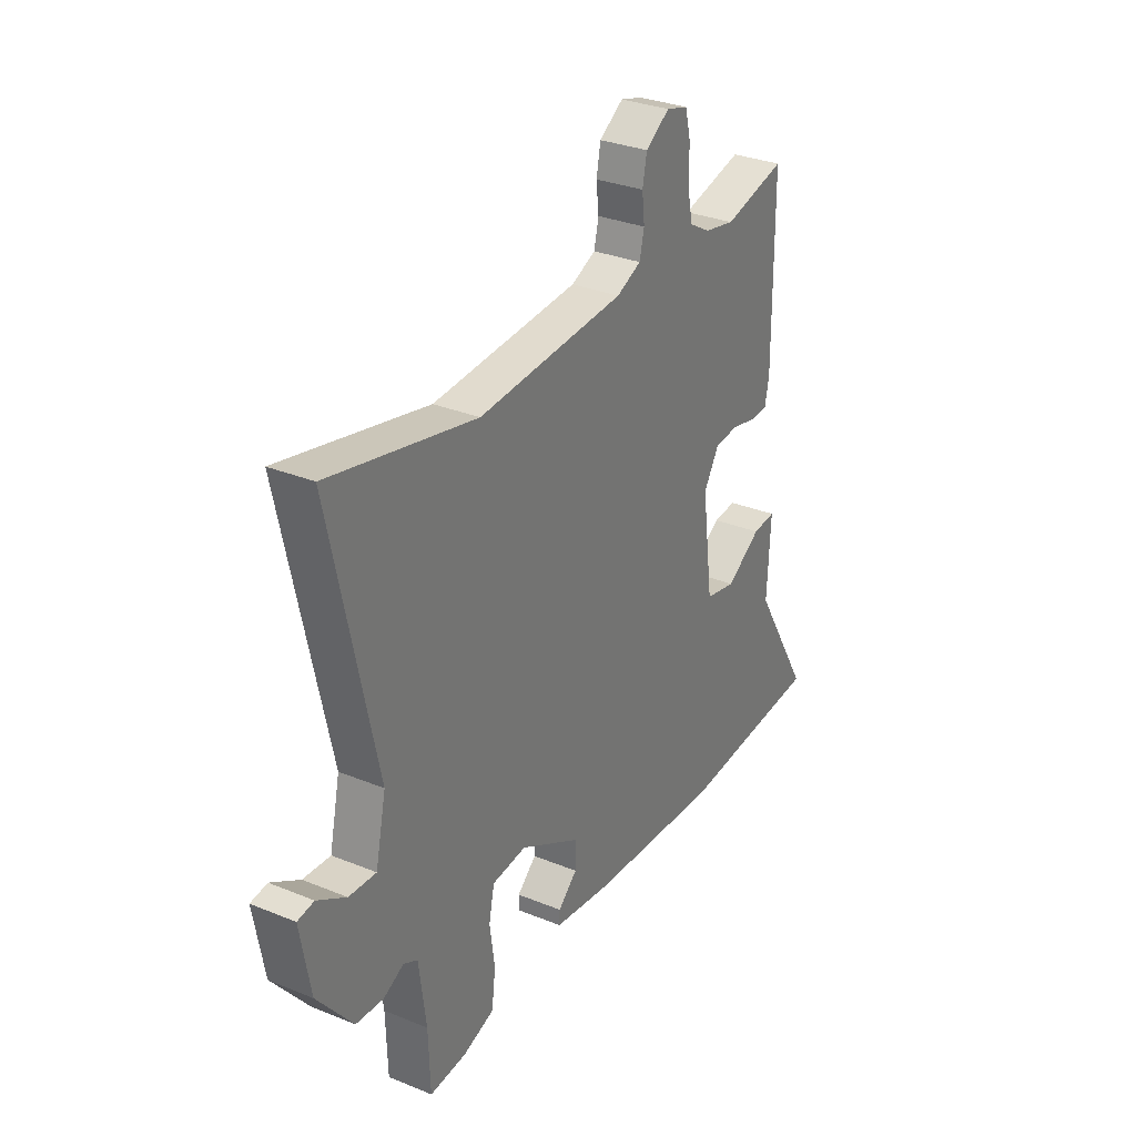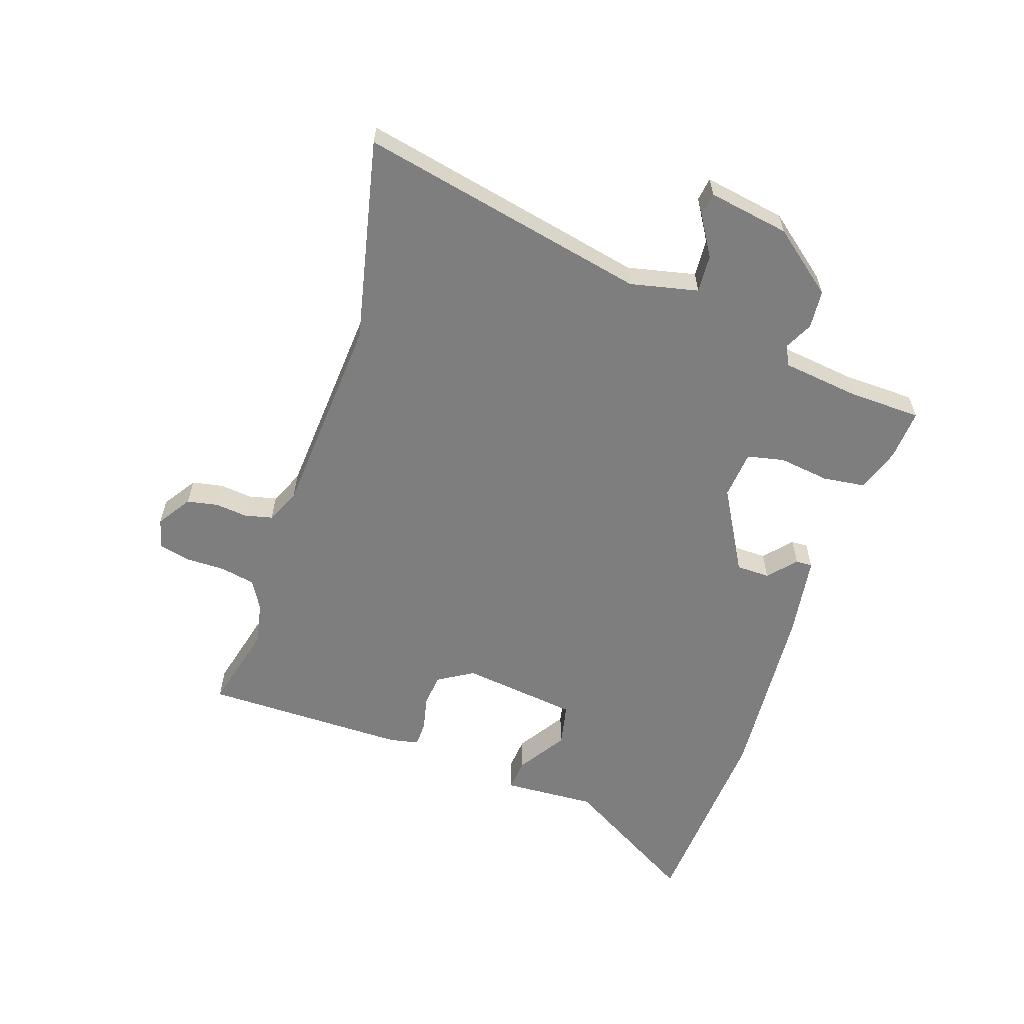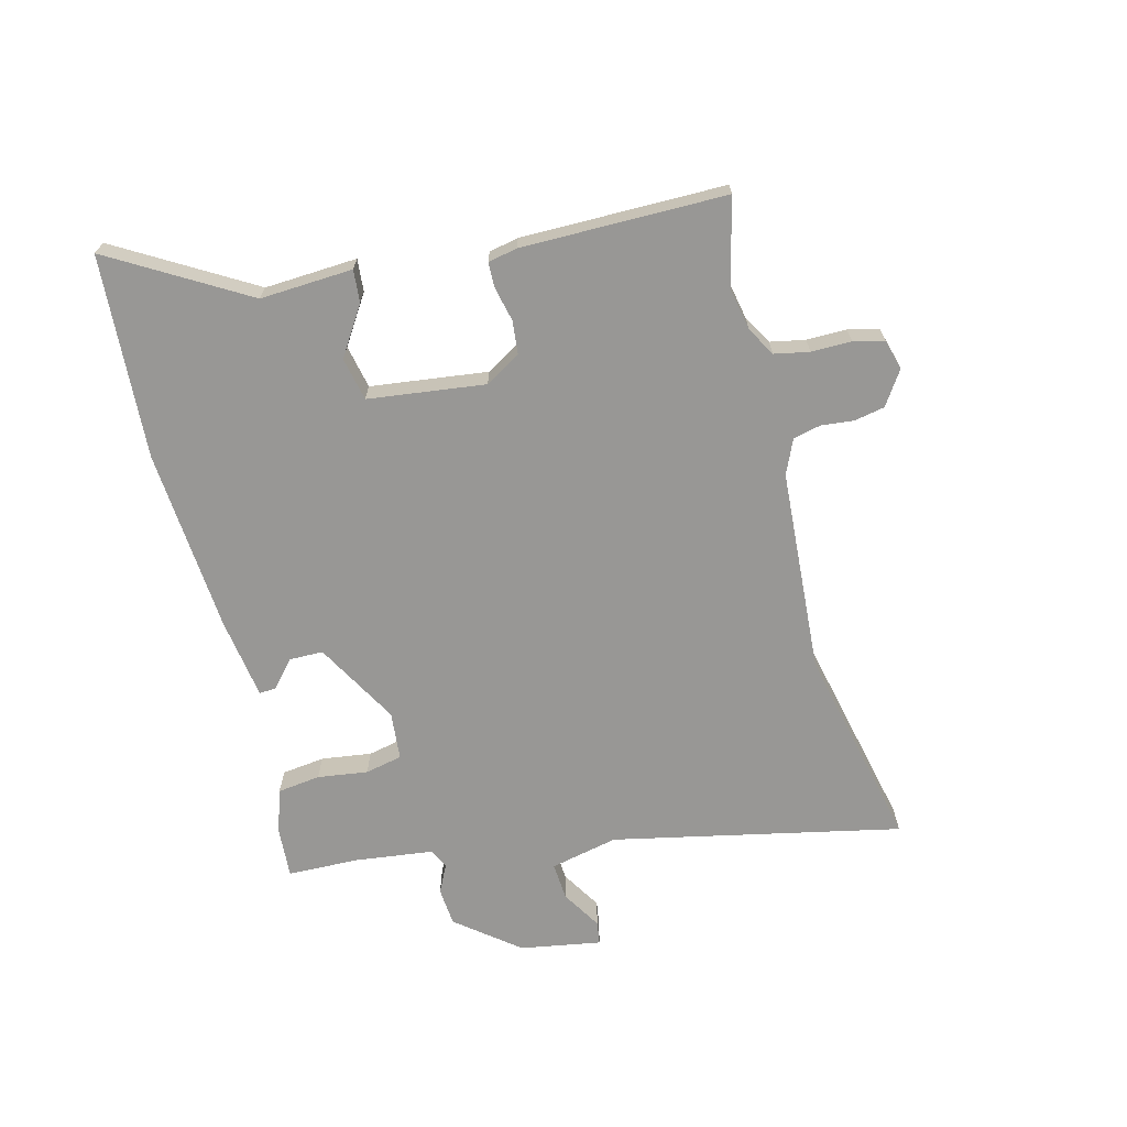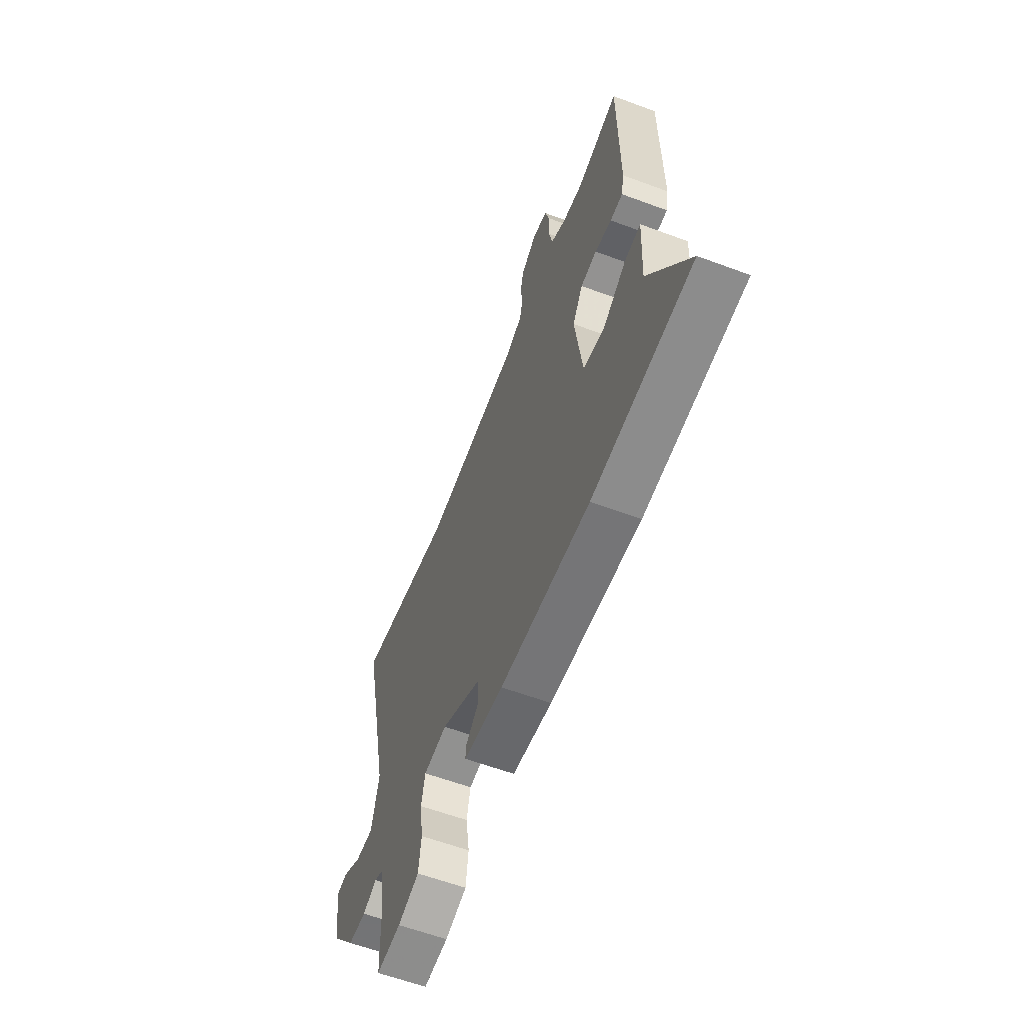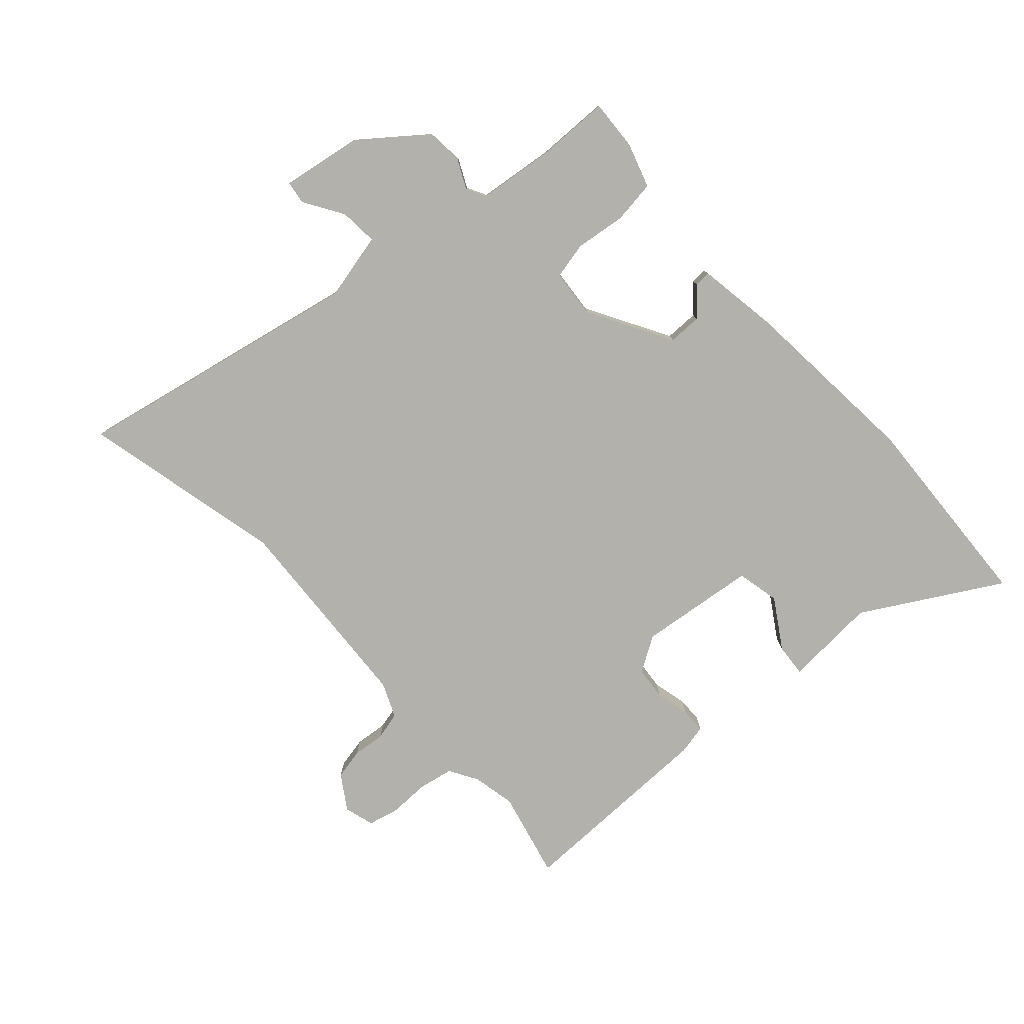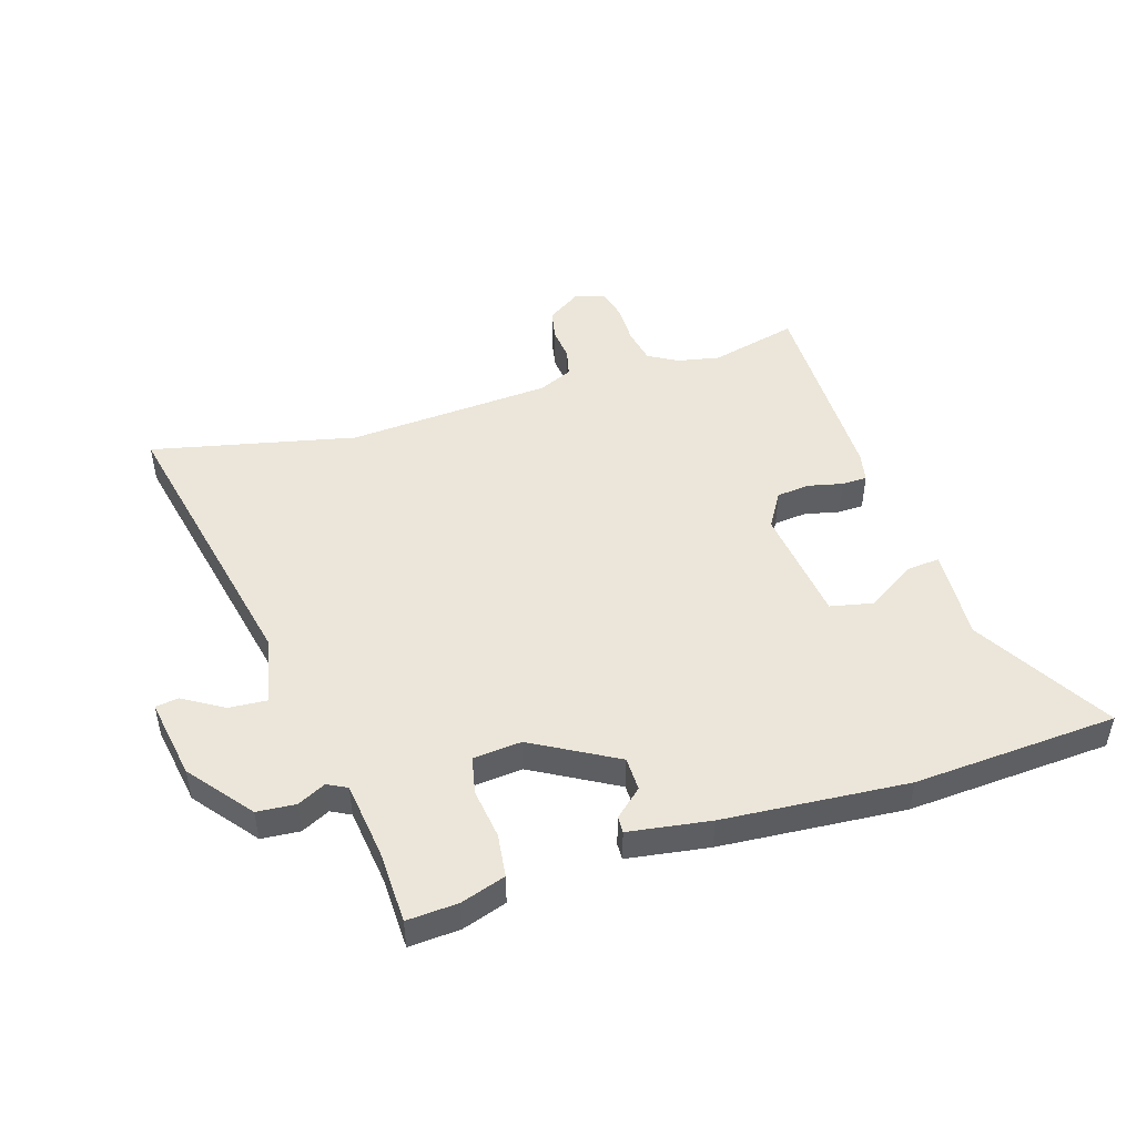
<metadata>
{"format":"obj","ext":"obj","renderer":"f3d","projection":"perspective","resolution":1024,"background":"white","views":[{"elev":31.0,"azim":120.3,"up":"+Z"},{"elev":-59.5,"azim":71.7,"up":"+Y"},{"elev":-68.2,"azim":-75.3,"up":"+Y"},{"elev":-60.5,"azim":-110.8,"up":"+Z"},{"elev":-78.9,"azim":132.9,"up":"+Y"},{"elev":48.1,"azim":163.0,"up":"+Y"}]}
</metadata>
<code>
v 0.467 0.07 -0.524
v 0.381 0.07 -0.518
v 0.306 0.07 -0.493
v 0.297 0.07 -0.42
v 0.309 0.07 -0.335
v 0.296 0.07 -0.272
v 0.214 0.07 -0.264
v 0.072 0.07 -0.343
v 0.071 0.07 -0.4
v 0.117 0.07 -0.441
v 0.118 0.07 -0.469
v -0.02 0.07 -0.489
v -0.332 0.07 -0.511
v -0.676 0.07 -0.488
v -0.54 0.07 -0.259
v -0.548 0.07 -0.102
v -0.493 0.07 -0.107
v -0.411 0.07 -0.16
v -0.338 0.07 -0.145
v -0.312 0.07 0.053
v -0.348 0.07 0.113
v -0.404 0.07 0.119
v -0.462 0.07 0.106
v -0.505 0.07 0.107
v -0.515 0.07 0.157
v -0.513 0.07 0.503
v -0.366 0.07 0.466
v -0.294 0.07 0.48
v -0.245 0.07 0.508
v -0.233 0.07 0.567
v -0.233 0.07 0.635
v -0.22 0.07 0.687
v -0.169 0.07 0.701
v -0.112 0.07 0.663
v -0.102 0.07 0.611
v -0.108 0.07 0.556
v -0.097 0.07 0.509
v -0.039 0.07 0.483
v 0.307 0.07 0.458
v 0.652 0.07 0.533
v 0.546 0.07 0.045
v 0.571 0.07 -0.07
v 0.635 0.07 -0.066
v 0.703 0.07 -0.025
v 0.742 0.07 -0.031
v 0.718 0.07 -0.168
v 0.634 0.07 -0.273
v 0.569 0.07 -0.278
v 0.521 0.07 -0.254
v 0.488 0.07 -0.271
v 0.471 0.07 -0.401
v 0.467 0 -0.524
v 0.381 0 -0.518
v 0.306 0 -0.493
v 0.297 0 -0.42
v 0.309 0 -0.335
v 0.296 0 -0.272
v 0.214 0 -0.264
v 0.072 0 -0.343
v 0.071 0 -0.4
v 0.117 0 -0.441
v 0.118 0 -0.469
v -0.02 0 -0.489
v -0.332 0 -0.511
v -0.676 0 -0.488
v -0.54 0 -0.259
v -0.548 0 -0.102
v -0.493 0 -0.107
v -0.411 0 -0.16
v -0.338 0 -0.145
v -0.312 0 0.053
v -0.348 0 0.113
v -0.404 0 0.119
v -0.462 0 0.106
v -0.505 0 0.107
v -0.515 0 0.157
v -0.513 0 0.503
v -0.366 0 0.466
v -0.294 0 0.48
v -0.245 0 0.508
v -0.233 0 0.567
v -0.233 0 0.635
v -0.22 0 0.687
v -0.169 0 0.701
v -0.112 0 0.663
v -0.102 0 0.611
v -0.108 0 0.556
v -0.097 0 0.509
v -0.039 0 0.483
v 0.307 0 0.458
v 0.652 0 0.533
v 0.546 0 0.045
v 0.571 0 -0.07
v 0.635 0 -0.066
v 0.703 0 -0.025
v 0.742 0 -0.031
v 0.718 0 -0.168
v 0.634 0 -0.273
v 0.569 0 -0.278
v 0.521 0 -0.254
v 0.488 0 -0.271
v 0.471 0 -0.401
f 46 47 48 49
f 44 45 46 49
f 43 44 49 50
f 42 43 50
f 41 42 50
f 39 40 41
f 38 39 41 50
f 37 38 50 51
f 33 34 35 36
f 33 36 37
f 30 31 32 33
f 29 30 33 37
f 28 29 37 51
f 24 25 26 27
f 22 23 24 27
f 21 22 27 28
f 20 21 28
f 15 16 17 18
f 15 18 19
f 14 15 19
f 13 14 19
f 12 13 19 20
f 9 10 11 12
f 8 9 12 20
f 2 3 4 5
f 2 5 6
f 1 2 6
f 51 1 6
f 28 51 6
f 7 8 20 28
f 6 7 28
f 100 99 98 97
f 100 97 96 95
f 101 100 95 94
f 101 94 93
f 101 93 92
f 92 91 90
f 101 92 90 89
f 102 101 89 88
f 87 86 85 84
f 88 87 84
f 84 83 82 81
f 88 84 81 80
f 102 88 80 79
f 78 77 76 75
f 78 75 74 73
f 79 78 73 72
f 79 72 71
f 69 68 67 66
f 70 69 66
f 70 66 65
f 70 65 64
f 71 70 64 63
f 63 62 61 60
f 71 63 60 59
f 56 55 54 53
f 57 56 53
f 57 53 52
f 57 52 102
f 57 102 79
f 79 71 59 58
f 79 58 57
f 1 52 53 2
f 2 53 54 3
f 3 54 55 4
f 4 55 56 5
f 5 56 57 6
f 6 57 58 7
f 7 58 59 8
f 8 59 60 9
f 9 60 61 10
f 10 61 62 11
f 11 62 63 12
f 12 63 64 13
f 13 64 65 14
f 14 65 66 15
f 15 66 67 16
f 16 67 68 17
f 17 68 69 18
f 18 69 70 19
f 19 70 71 20
f 20 71 72 21
f 21 72 73 22
f 22 73 74 23
f 23 74 75 24
f 24 75 76 25
f 25 76 77 26
f 26 77 78 27
f 27 78 79 28
f 28 79 80 29
f 29 80 81 30
f 30 81 82 31
f 31 82 83 32
f 32 83 84 33
f 33 84 85 34
f 34 85 86 35
f 35 86 87 36
f 36 87 88 37
f 37 88 89 38
f 38 89 90 39
f 39 90 91 40
f 40 91 92 41
f 41 92 93 42
f 42 93 94 43
f 43 94 95 44
f 44 95 96 45
f 45 96 97 46
f 46 97 98 47
f 47 98 99 48
f 48 99 100 49
f 49 100 101 50
f 50 101 102 51
f 51 102 52 1

</code>
